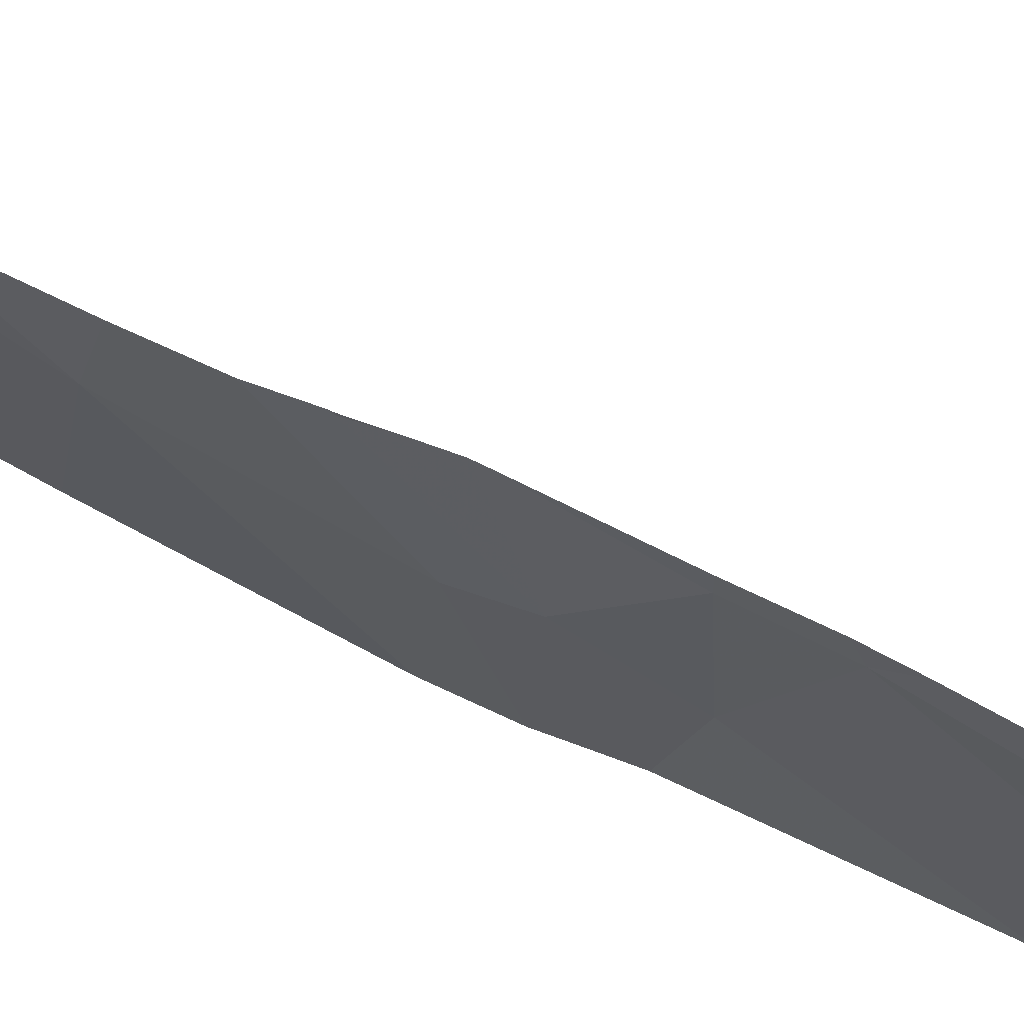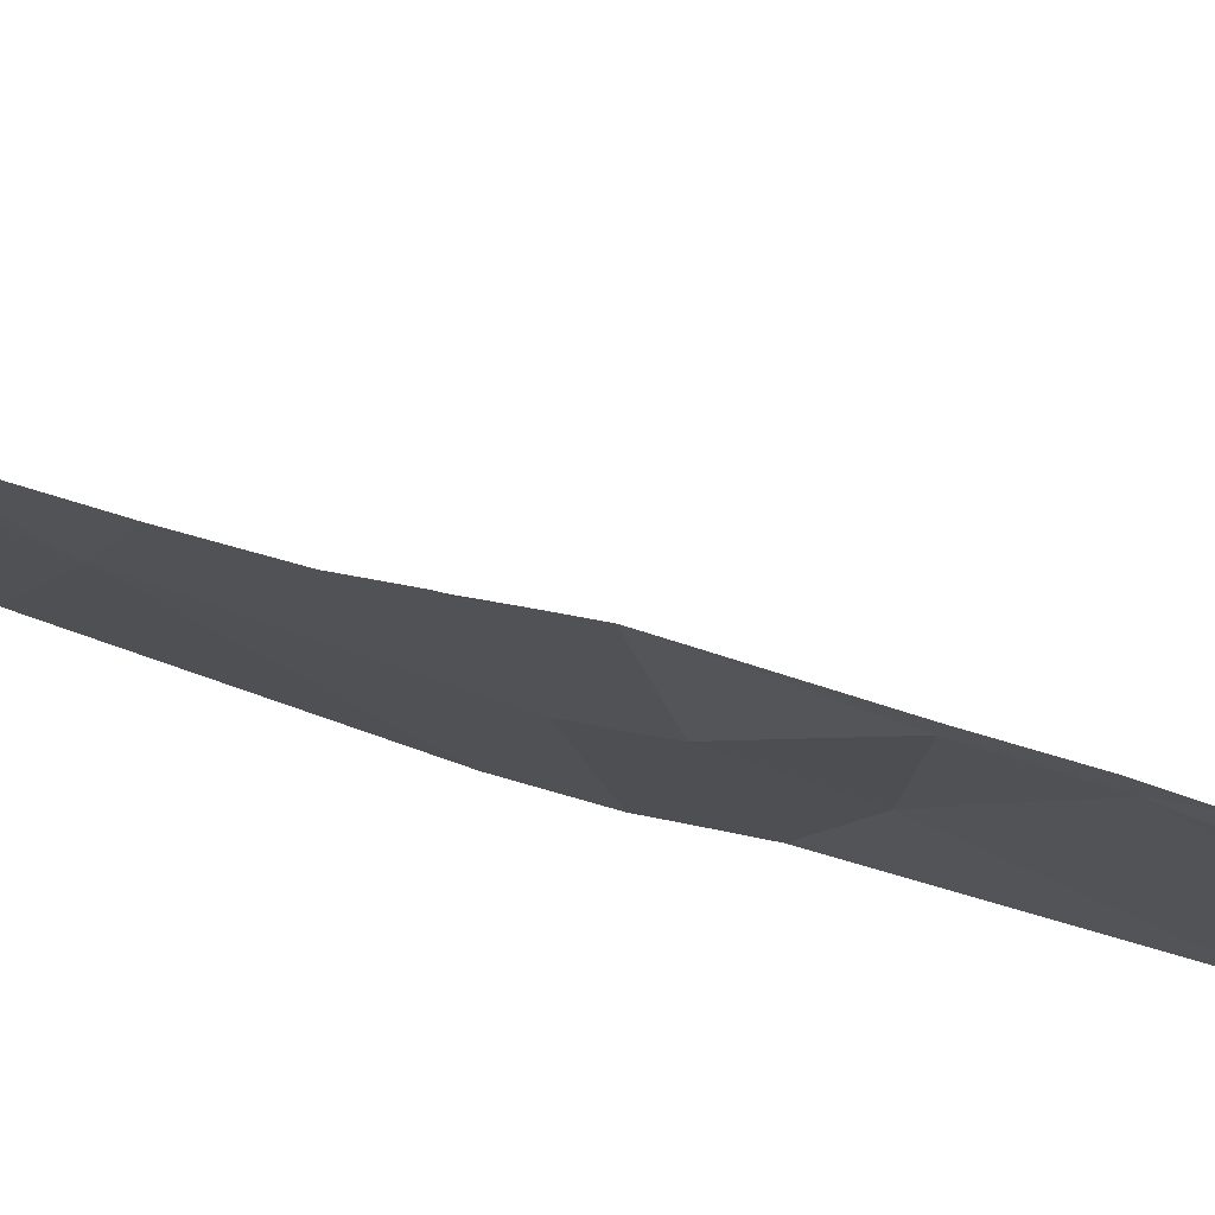
<metadata>
{"format":"obj","ext":"obj","renderer":"f3d","projection":"perspective","resolution":1024,"background":"white","views":[{"elev":46.3,"azim":-56.7,"up":"+Y"},{"elev":56.0,"azim":-69.9,"up":"+Y"}]}
</metadata>
<code>
v -147.9 266.5 499.4
v -148 267.1 493.6
v -148.3 266.3 483.2
v -148.3 266.3 483.2
v -148.3 266.3 483.2
v -147.8 266.5 483.2
v -148.3 266.3 483.2
v -148 266.3 483.2
v -147.9 267 487.4
v -148.3 267.1 498.3
v -148.3 267.2 498.5
v -148.1 267.1 497
v -148.3 267.2 483.3
v -148.3 267 483.3
v -148.2 267 483.3
v -148.3 267 483.3
v -148.3 266.9 483.3
v -148.3 267.1 502.1
v -148.3 267.1 502
v -148.2 267.1 502.1
v -148 267.1 493.3
v -148.2 267.1 498.6
v -148.3 267.1 498.3
v -147.9 267.1 488.3
v -148.2 267.1 499.1
v -148 266.7 500.9
v -148 266.8 500
v -148 266.6 497.9
v -148.1 267.1 491.5
v -148 266.9 492.1
v -148.3 266.4 483.2
v -148.2 267.2 499.1
v -148.2 267.2 499
v -148.3 266.9 483.3
v -148.3 266.9 483.3
v -148.3 266.8 483.2
v -148.3 266.9 483.3
v -148.3 266.7 483.2
v -148.3 266.7 483.2
v -148.2 266.7 483.2
v -148 266.6 483.2
v -148.2 266.7 483.2
v -148 267 483.3
v -148.2 267 501.6
v -148.3 267.1 502.2
v -148.3 267.1 502.3
v -148.3 267.1 502.3
v -148.3 267.1 502.3
v -148.3 267 502.3
v -148.3 267.1 502.3
v -148.3 267.1 502.3
v -148.3 267.2 502.3
v -148.3 267.1 502.3
v -148.2 267 502.3
v -148 266.9 502.3
v -148.1 266.8 502.3
v -148.2 267 502.3
v -148.2 266.9 502.3
v -148.2 267.1 498.7
v -148.1 266.8 502.3
v -148.1 266.7 502.2
v -148.2 266.9 501.9
v -148.2 266.8 483.2
v -148.1 266.9 498.7
v -148.2 266.9 498.4
v -148.1 266.7 501.9
v -148.1 266.8 498.9
v -148.1 267 495
v -148.1 266.8 498.5
v -147.4 267.1 501.2
v -147.4 267.2 501.1
v -147.4 267.1 501.1
v -147.9 266.2 502.3
v -147.9 266.4 502.3
v -147.6 266.3 502.3
v -147.4 267 501.5
v -147.4 267.1 501.4
v -147.4 267 501.3
v -147.4 267.2 502.3
v -147.4 267.1 502
v -147.4 267.1 502.1
v -147.4 267.2 502
v -147.4 266.9 502.3
v -147.4 267.1 502.3
v -147.3 267 502.3
v -148.1 266.8 502.3
v -148 266.6 498.5
v -148 266.5 498.7
v -147.9 266.4 498.5
v -148.3 267.2 498.6
v -147.9 266.3 498.5
v -147.9 266.4 498.7
v -147.4 267.1 501.2
v -147.4 267 501.2
v -147.9 267 502.3
v -147.9 267.1 502.3
v -147.7 267 502.3
v -147.9 266.7 502.3
v -147.7 266.7 502.3
v -147.7 266.5 502.3
v -147.5 266.9 502.3
v -147.5 266.8 502.3
v -147.9 266.9 502.3
v -148.3 267.2 501.6
v -148.3 267.2 502.3
v -148.3 267.2 502.3
v -147.4 266.7 502.3
v -147.3 266.5 502.3
v -147.5 266.4 502.3
v -148.3 267.2 501.9
v -147.4 267.1 501.6
v -148.3 267.2 501.9
v -148.2 267.2 499.5
v -148 266.4 502
v -148.1 266.5 502.1
v -148.1 266.6 502.3
v -148 266.8 502.3
v -148 266.6 502.3
v -148.1 266.6 502.3
v -148.1 266.7 502.3
v -147.9 266.3 502.3
v -148 266.5 502.3
v -147.9 266.3 502.3
v -147.8 266.6 502.3
v -148.3 267.2 502.3
v -148.1 267.2 502.3
v -147.9 266.2 502.3
v -147.5 267.1 502.3
v -147.4 267 502.3
v -147.4 267 502
v -147.4 267.1 501.9
v -147.4 267.1 502.2
v -148.1 267.2 493.6
v -148.3 267.2 501.9
v -147.4 267 501.8
v -147.4 267.1 501.8
v -147.4 267 501.7
v -147.9 267.2 487.3
v -147.9 266.4 498.9
v -148 266.7 499.2
v -148 267.1 483.3
v -148.1 267.2 492.3
v -147.7 266.2 483.2
v -148.2 267.2 498.7
v -148.2 267.2 497.9
v -147.8 266.5 483.3
v -147.7 266.3 483.3
v -147.7 266.4 483.3
v -148.1 267.2 497
v -147.8 266.3 483.2
v -147.8 266.4 483.2
v -147.9 266.6 483.3
v -147.8 266.6 483.3
v -148 266.9 483.3
v -147.9 266.8 483.3
v -147.8 266.5 483.3
v -148 267 483.4
v -147.9 266.8 483.4
v -148 267.1 483.4
v -148.2 267.2 483.3
v -147.9 266.7 492.9
v -147.8 266.5 493.2
v -148.1 266.7 498.6
v -148.3 267.2 498.5
v -147.9 266.4 500.5
v -148.2 267.2 501.5
v -148.1 267.2 491.5
v -148.1 266.7 498.5
v -148.3 267.2 498.2
v -147.7 266.3 490.9
v -147.9 266.7 492.8
v -147.9 267.2 488.3
v -148.1 267.2 491.9
v -147.9 267 484.7
v -147.6 266.3 484
v -147.9 266.9 484
v -148.1 267.2 491.5
v -147.7 266.5 483.5
v -148.3 267.2 498.2
v -147.7 266.3 494.8
v -147.8 266.5 495.3
v -147.8 266.6 490.3
v -148.3 267.2 498.3
v -147.6 266.4 489.5
v -147.9 267.2 488.4
v -148.2 267.2 501.1
v -147.9 267.2 487.5
v -147.9 266.6 494.2
v -147.9 266.3 498.2
v -148.2 267.2 501.1
v -148.1 267.2 497
v -147.9 267.2 488.3
v -147.9 266.9 485.5
v -148 266.8 497.4
v -148 266.5 501.3
v -148.2 267.2 501.4
v -148.3 267.2 483.3
v -148.2 267.2 499.2
v -148 267 494.3
v -148.1 267.2 492.7
v -147.8 266.4 496.4
v -148.3 267.2 483.3
v -148 266.9 495.9
v -147.7 266.3 483.5
v -148.2 267.2 499.9
v -148.1 267.2 493.6
v -147.9 267.2 487.4
v -148.1 267.2 493.4
v -148.3 267.2 498.6
v -147.7 266.6 486.6
v -147.9 266.7 496.6
v -148.2 267.2 499.8
v -147.9 266.4 497.2
v -148.1 267.2 497
v -147.3 266.8 501.3
v -147.2 266.7 501.2
v -147.2 266.6 501.3
v -147.3 266.9 501.2
v -147.3 266.9 501.2
v -147.3 266.8 501.2
v -147.8 266.2 498.6
v -147.6 266.2 502.3
v -147.2 266.7 501.4
v -147.2 266.7 501.2
v -147.3 266.8 501.2
v -147.7 266.2 483.2
v -147.3 266.8 502.3
v -147.3 266.8 502.3
v -147.3 266.9 502.2
v -147.3 266.8 502.1
v -147.2 266.8 502.2
v -147.3 266.9 502.1
v -147.3 266.9 502.3
v -147.3 266.8 502.3
v -147.3 266.9 502.3
v -147.3 266.9 502.3
v -147.7 266.2 483.2
v -147.5 266.2 487.2
v -147.9 266.2 501.9
v -147.8 266.2 502.3
v -148 266.2 483.2
v -147.3 267 501.1
v -147.3 267.1 501.1
v -147.3 267 501.1
v -147.2 266.6 501.3
v -147.7 266.2 483.2
v -147.2 266.9 501.1
v -147.7 266.2 502.3
v -147.8 266.2 499.1
v -147.3 266.9 501.1
v -147.5 266.2 502.3
v -147.3 266.8 501.3
v -147.3 266.9 501.3
v -147.3 266.9 501.2
v -147.3 266.8 501.7
v -147.3 266.9 501.6
v -147.3 266.8 501.5
v -147.8 266.2 499.1
v -147.3 266.8 501.3
v -147.3 266.9 502
v -147.9 266.2 502.3
v -147.5 266.2 502.3
v -147.3 267 502.3
v -147.3 266.2 502.3
v -147.9 266.2 502.3
v -147.3 266.7 502.1
v -147.2 266.7 502.2
v -147.2 266.7 502.1
v -147.2 266.7 502.3
v -147.9 266.2 502.3
v -147.3 266.2 502.3
v -147.3 266.7 501.5
v -147.2 266.7 501.7
v -147.9 266.2 502.3
v -147.9 266.2 502.3
v -147.4 267.1 502.3
v -147.3 266.8 502
v -148.3 266.2 483.2
v -147.9 266.2 502.3
v -147.3 266.8 501.9
v -147.2 266.7 501.9
v -147.2 266.7 502.3
v -147.2 266.8 502.3
v -147.9 266.2 502.1
v -147.3 266.9 501.8
v -147.2 266.6 501.4
v -148.2 266.2 483.2
v -147.8 266.2 498.7
v -147.2 267.1 501.1
v -147.2 266.7 501.1
v -147.2 266.7 501.2
v -147.2 267.1 501.1
v -147.2 266.6 501.2
v -147.2 266.9 501.1
v -147.2 267 501.1
v -147.2 266.8 501.1
v -147.2 266.9 501.1
v -147.2 267 501.1
v -147.2 266.9 501.1
v -147.2 266.9 501.1
v -147.2 267 501.1
v -147.2 266.5 502.3
v -147.2 266.4 502.3
v -147.2 266.7 502.3
v -147.2 266.7 502.3
v -147.2 266.7 502.2
v -147.2 266.7 502.1
v -147.2 266.6 502.3
v -147.2 266.7 502.3
v -147.2 266.7 502.3
v -147.2 266.7 502.2
v -147.2 266.7 502.1
v -147.2 266.7 502.3
v -147.2 266.7 502.3
v -147.2 266.3 502.3
v -148.1 267.2 497
v -147.2 266.6 501.2
v -147.2 266.6 501.3
v -147.2 266.6 501.3
v -147.2 266.6 501.7
v -147.2 266.6 501.8
v -147.2 266.6 501.5
v -147.2 266.8 501.1
v -147.2 266.8 501.1
v -147.2 266.6 501.3
v -148.2 267.2 499.6
v -148.1 267.2 493.6
v -147.2 266.6 501.9
v -147.2 266.6 502
v -147.2 266.6 502
v -147.2 266.6 501.4
v -148.2 267.2 499.6
v -148.1 267.2 492
v -147.5 266.2 487.1
v -147.9 266.2 483.2
v -147.9 266.2 483.2
v -147.9 266.2 498.6
v -147.9 266.2 498.5
v -147.8 266.2 500.1
v -147.8 266.2 500.4
v -147.8 266.2 498.7
v -147.7 266.2 491
v -147.7 266.2 491.7
v -147.7 266.2 492.8
v -147.7 266.2 492.6
v -147.6 266.2 483.3
v -147.6 266.2 483.3
v -147.7 266.2 483.3
v -147.5 266.2 489
v -147.5 266.2 489.1
v -147.7 266.2 491.9
v -147.6 266.2 490.9
v -147.6 266.2 490.2
v -147.5 266.2 489.2
v -147.5 266.2 489.6
v -147.8 266.2 499.8
v -147.5 266.2 488.4
v -147.7 266.2 494
v -147.7 266.2 494.4
v -147.7 266.2 493.7
v -147.7 266.2 493
v -147.8 266.2 498.1
v -147.9 266.2 498.2
v -147.6 266.2 484
v -147.6 266.2 483.9
v -147.8 266.2 500.5
v -147.8 266.2 501.2
v -147.8 266.2 501.3
v -147.9 266.2 502.3
v -147.9 266.2 502.1
v -147.8 266.2 501.6
v -147.7 266.2 496.1
v -147.7 266.2 496.3
v -147.8 266.2 498.8
v -147.9 266.2 497.9
v -147.5 266.2 485
v -147.5 266.2 485.8
v -147.6 266.2 483.5
v -147.6 266.2 483.5
v -147.7 266.2 493.9
v -147.8 266.2 499.5
v -147.7 266.2 492.9
v -147.7 266.2 495.4
v -147.7 266.2 495.2
v -147.5 266.2 485.9
v -147.5 266.2 486
v -147.8 266.2 501
v -147.7 266.2 495.7
v -147.5 266.2 486.9
v -147.8 266.2 496.7
v -147.7 266.2 496.5
v -147.7 266.2 494.8
v -147.9 266.2 498.4
v -147.5 266.2 484.9
v -147.8 266.2 499.2
v -147.8 266.2 497.4
v -147.8 266.2 497.2
v -147.5 266.2 484.3
v -147.3 266.2 502.3
v -147.6 266.2 490.9
v -147.3 266.2 502.3
v -147.2 266.2 502.3
v -147.6 266.2 490.9
v -147.6 266.2 490.9
v -148.2 267.2 483.3
v -148.2 267.2 497.6
v -148.2 267.2 500.6
v -147.9 267.2 488.7
v -148.1 267.2 493.3
v -148.2 267.2 498.7
v -148.1 267.2 496.9
v -148.1 267.2 491.3
v -148 267.2 486.9
v -148.2 267.2 500.4
v -148.1 267.2 494.9
v -148.1 267.2 495.3
v -148.2 267.2 498.9
v -148.1 267.2 497.2
v -147.4 267.2 502.3
v -147.4 267.2 502.3
v -147.4 267.2 502.3
v -147.4 267.2 502.3
v -147.4 267.2 501.2
v -147.4 267.2 501.2
v -147.4 267.2 501.2
v -147.8 267.2 502.3
v -147.9 267.2 502.3
v -147.4 267.2 502.2
v -147.4 267.2 502.1
v -147.4 267.2 501.5
v -147.4 267.2 501.5
v -148 267.2 502.3
v -147.7 267.2 502.3
v -147.6 267.2 502.3
v -147.4 267.2 502
v -147.4 267.2 502
v -147.5 267.2 502.3
v -147.5 267.2 502.3
v -147.4 267.2 501.9
v -147.4 267.2 502.2
v -147.4 267.2 501.9
v -147.4 267.2 501.1
v -147.4 267.2 501.1
v -147.4 267.2 501.4
v -147.4 267.2 501.3
v -148.1 267.2 483.3
v -148.1 267.2 483.3
v -148.1 267.2 483.3
v -148.1 267.2 492.5
v -148 267.2 483.4
v -148 267.2 489.4
v -148 267.2 489.6
v -148 267.2 489.5
v -148.1 267.2 492.9
v -148 267.2 483.5
v -148 267.2 484.9
v -148 267.2 485.5
v -148.2 267.2 500.5
v -148.2 267.2 497.6
v -147.4 267.2 501.7
v -147.4 267.2 501.9
v -147.4 267.2 501.8
v -147.4 267.2 501.8
v -147.4 267.2 501.7
v -148.1 267.2 492.7
v -148.1 267.2 492.7
v -148.1 267.2 492.8
v -148.1 267.2 492.9
v -148.1 267.2 495.5
v -148.1 267.2 495.4
v -148 267.2 484.5
v -148 267.2 484.2
v -148 267.2 486.3
v -148.1 267.2 496.5
v -148.1 267.2 496.2
v -148.1 267.2 494.4
v -148.1 267.2 494.3
v -148.1 267.2 493.8
v -148.1 267.2 490.6
v -148 267.2 490.4
v -148 267.2 485.9
v -147.4 267.2 501.1
v -147.4 267.2 501.1
v -147.4 267.2 501.1
v -147.3 267.2 501.1
v -147.2 267.2 501.1
v -147.2 267.2 501.1
v -148 267.2 489.4
v -148 267.2 486.2
v -148 267.2 486.2
f 4 6 5
f 3 8 6
f 164 22 209
f 202 15 197
f 14 15 13
f 16 15 14
f 19 20 18
f 21 2 206
f 10 23 22
f 25 1 113
f 23 10 183
f 28 23 169
f 5 41 31
f 8 7 287
f 429 81 82
f 35 37 34
f 39 40 38
f 31 40 39
f 36 42 37
f 38 42 36
f 34 37 17
f 17 43 15
f 20 19 134
f 46 49 47
f 47 50 48
f 48 50 51
f 51 53 52
f 106 53 105
f 45 20 49
f 18 20 45
f 55 54 56
f 54 57 58
f 90 59 144
f 61 60 49
f 53 50 57
f 105 54 125
f 57 54 53
f 49 58 57
f 50 53 51
f 58 56 54
f 49 50 47
f 57 50 49
f 110 20 112
f 44 62 20
f 42 40 63
f 64 59 22
f 37 43 17
f 36 37 35
f 63 37 42
f 40 42 38
f 41 40 31
f 64 22 65
f 63 43 37
f 160 43 405
f 167 30 173
f 187 24 192
f 166 44 104
f 66 61 62
f 65 23 28
f 60 56 58
f 58 49 60
f 45 49 46
f 44 66 62
f 17 15 16
f 22 23 65
f 144 67 410
f 10 22 11
f 20 61 49
f 61 20 62
f 410 25 417
f 64 65 69
f 71 70 72
f 74 73 75
f 77 76 78
f 81 80 82
f 84 83 85
f 60 61 86
f 421 84 422
f 88 87 89
f 92 91 221
f 93 70 423
f 423 71 425
f 93 78 94
f 70 93 94
f 96 95 97
f 99 98 100
f 83 101 102
f 97 95 103
f 75 73 240
f 108 107 99
f 99 101 97
f 109 100 75
f 111 77 430
f 61 115 116
f 118 117 119
f 54 55 96
f 119 116 118
f 119 120 86
f 122 121 123
f 123 74 122
f 86 120 117
f 117 120 119
f 117 56 86
f 60 86 56
f 86 61 119
f 61 116 119
f 103 98 99
f 118 116 122
f 55 56 117
f 126 96 432
f 117 118 124
f 55 103 95
f 96 55 95
f 428 81 429
f 270 127 265
f 124 98 117
f 124 118 74
f 275 121 274
f 122 74 118
f 121 127 123
f 427 96 426
f 73 123 127
f 73 74 123
f 103 99 97
f 103 55 98
f 55 117 98
f 433 128 434
f 426 97 433
f 426 96 97
f 100 74 75
f 124 100 98
f 97 101 128
f 129 128 101
f 129 83 84
f 80 130 131
f 129 84 128
f 83 129 101
f 84 79 419
f 128 84 437
f 436 80 439
f 422 132 440
f 132 81 428
f 429 82 435
f 439 131 441
f 108 99 109
f 83 102 107
f 107 102 99
f 264 109 271
f 425 71 442
f 109 75 262
f 136 135 137
f 140 139 258
f 147 146 148
f 147 148 143
f 238 9 334
f 150 8 241
f 237 150 336
f 6 150 151
f 7 8 3
f 424 93 423
f 153 152 6
f 405 141 447
f 155 154 63
f 156 146 153
f 6 156 153
f 141 43 157
f 43 154 157
f 155 152 153
f 41 6 152
f 6 41 5
f 155 158 154
f 159 157 158
f 423 70 71
f 21 161 162
f 64 69 163
f 67 59 64
f 165 27 339
f 163 88 67
f 168 69 87
f 91 92 89
f 69 168 163
f 139 92 288
f 168 87 163
f 139 67 88
f 29 170 342
f 344 30 345
f 142 171 449
f 146 156 148
f 175 174 176
f 422 84 132
f 153 158 155
f 148 156 151
f 148 150 143
f 176 159 178
f 178 146 147
f 147 143 226
f 3 6 4
f 8 150 6
f 40 41 152
f 152 155 63
f 159 141 157
f 157 154 158
f 448 159 450
f 408 349 488
f 30 29 343
f 68 180 181
f 352 182 353
f 339 1 356
f 180 188 358
f 421 79 84
f 189 28 362
f 184 182 452
f 420 79 421
f 26 165 340
f 450 176 455
f 353 184 355
f 165 26 407
f 194 28 406
f 66 44 195
f 87 88 163
f 99 100 109
f 122 116 115
f 188 199 2
f 369 114 370
f 115 114 122
f 114 121 122
f 111 76 77
f 419 79 420
f 66 114 115
f 66 115 61
f 100 124 74
f 102 101 99
f 461 136 462
f 78 93 77
f 26 195 44
f 136 111 460
f 111 136 137
f 77 93 424
f 239 195 371
f 135 136 131
f 449 200 465
f 161 200 171
f 201 203 372
f 418 12 194
f 151 156 6
f 151 150 148
f 43 63 154
f 147 204 178
f 467 161 468
f 181 203 469
f 189 91 69
f 417 25 33
f 64 163 67
f 139 88 92
f 91 89 87
f 87 69 91
f 89 92 88
f 416 68 181
f 140 67 139
f 176 174 471
f 204 147 347
f 175 176 178
f 365 204 379
f 178 158 153
f 178 204 175
f 146 178 153
f 159 158 178
f 63 40 152
f 358 2 380
f 415 68 416
f 361 161 382
f 414 27 165
f 385 210 473
f 161 21 454
f 372 181 388
f 211 12 411
f 203 211 474
f 201 211 203
f 25 140 1
f 414 165 458
f 28 194 213
f 2 21 162
f 67 140 25
f 334 210 389
f 326 27 212
f 413 9 138
f 199 68 415
f 2 199 477
f 384 180 392
f 338 189 393
f 28 189 65
f 66 195 114
f 170 29 412
f 12 211 194
f 416 181 470
f 161 171 344
f 412 29 177
f 376 174 394
f 69 65 189
f 182 170 479
f 174 193 456
f 210 9 413
f 367 26 387
f 411 12 149
f 211 201 213
f 418 194 459
f 68 199 180
f 213 194 211
f 375 213 396
f 410 67 25
f 1 140 249
f 213 201 390
f 2 162 360
f 481 377 489
f 174 175 364
f 451 184 453
f 409 21 208
f 199 188 180
f 216 215 217
f 219 218 220
f 215 223 217
f 216 224 225
f 70 94 72
f 227 83 228
f 83 107 228
f 230 229 231
f 80 232 130
f 229 233 234
f 233 235 236
f 408 24 349
f 72 242 243
f 289 244 292
f 243 244 482
f 242 72 219
f 291 245 293
f 242 247 294
f 219 250 242
f 253 252 254
f 220 254 252
f 72 243 483
f 443 72 484
f 256 255 257
f 242 244 243
f 244 242 295
f 247 250 297
f 341 139 288
f 253 257 259
f 83 233 236
f 232 230 260
f 83 227 233
f 340 165 339
f 263 85 83
f 267 266 230
f 267 268 266
f 231 229 234
f 339 27 1
f 232 80 132
f 130 232 260
f 231 267 230
f 272 257 273
f 268 267 306
f 269 108 308
f 132 229 232
f 83 236 235
f 235 263 83
f 229 230 232
f 407 26 186
f 233 227 234
f 84 276 132
f 233 229 235
f 229 263 235
f 135 131 260
f 263 276 85
f 85 276 84
f 132 276 263
f 263 229 132
f 81 132 80
f 277 266 268
f 277 260 266
f 338 91 189
f 228 234 227
f 280 277 281
f 260 230 266
f 268 281 277
f 282 269 304
f 283 282 313
f 283 267 231
f 282 283 228
f 310 283 314
f 283 231 234
f 228 283 234
f 337 91 338
f 406 28 145
f 107 269 282
f 108 269 107
f 336 150 335
f 399 303 401
f 405 43 141
f 218 94 78
f 220 225 219
f 285 256 135
f 78 253 218
f 253 254 218
f 218 254 220
f 286 272 273
f 259 215 252
f 215 216 252
f 250 247 242
f 219 225 250
f 215 259 272
f 335 150 241
f 285 135 260
f 285 280 255
f 286 273 320
f 78 76 253
f 273 255 280
f 76 256 253
f 255 273 257
f 225 224 323
f 334 9 210
f 94 218 219
f 94 219 72
f 225 220 216
f 216 220 252
f 160 15 43
f 142 30 171
f 217 224 216
f 217 223 286
f 107 282 228
f 277 280 285
f 260 277 285
f 285 255 256
f 256 257 253
f 296 225 324
f 238 24 9
f 144 59 67
f 259 252 253
f 131 130 260
f 226 143 246
f 329 268 330
f 321 281 328
f 273 280 281
f 237 143 150
f 256 137 135
f 111 137 76
f 137 256 76
f 272 223 215
f 245 217 286
f 259 257 272
f 286 223 272
f 318 286 331
f 245 224 217
f 126 54 96
f 246 143 237
f 482 289 485
f 290 224 291
f 249 140 258
f 291 224 245
f 258 139 374
f 292 244 301
f 125 54 126
f 293 245 317
f 251 109 262
f 294 247 300
f 295 242 294
f 105 53 54
f 296 250 225
f 297 250 296
f 262 75 222
f 298 244 295
f 271 109 251
f 299 247 297
f 106 52 53
f 300 247 299
f 264 108 109
f 301 244 298
f 302 108 303
f 274 121 369
f 112 20 134
f 303 108 264
f 304 269 305
f 275 127 121
f 305 269 309
f 265 127 275
f 306 267 311
f 307 268 306
f 110 44 20
f 308 108 302
f 309 269 308
f 270 73 127
f 261 73 270
f 310 267 283
f 311 267 310
f 312 268 307
f 104 44 110
f 313 282 304
f 279 73 261
f 314 283 313
f 90 22 59
f 284 114 239
f 239 114 195
f 32 25 198
f 317 245 325
f 318 245 286
f 319 245 318
f 222 75 248
f 320 273 321
f 248 75 240
f 321 273 281
f 322 286 320
f 240 73 279
f 33 25 32
f 323 224 290
f 324 225 323
f 333 30 142
f 325 245 319
f 288 92 221
f 221 91 337
f 328 281 329
f 173 30 333
f 329 281 268
f 241 8 287
f 330 268 312
f 287 7 278
f 331 286 322
f 145 28 169
f 169 23 179
f 342 170 404
f 343 29 342
f 344 171 30
f 179 23 183
f 345 30 351
f 346 147 348
f 347 147 346
f 186 26 190
f 348 147 226
f 190 26 196
f 349 24 357
f 349 350 451
f 166 26 44
f 351 30 343
f 352 170 182
f 196 26 166
f 353 182 184
f 354 184 350
f 355 184 354
f 198 25 113
f 113 1 332
f 356 1 381
f 357 24 238
f 167 29 30
f 358 188 2
f 359 180 358
f 360 162 361
f 177 29 167
f 361 162 161
f 362 28 375
f 363 189 362
f 192 24 172
f 364 175 365
f 187 9 24
f 365 175 204
f 366 26 340
f 185 24 408
f 367 195 26
f 368 195 367
f 172 24 185
f 369 121 114
f 370 114 284
f 208 21 206
f 371 195 368
f 206 2 133
f 372 203 181
f 373 201 372
f 197 15 160
f 374 139 341
f 375 28 213
f 202 13 15
f 376 193 174
f 377 193 376
f 378 204 347
f 149 12 214
f 379 204 378
f 214 12 316
f 380 2 360
f 209 22 90
f 381 1 395
f 382 161 344
f 383 181 384
f 164 11 22
f 207 9 187
f 384 181 180
f 489 385 490
f 386 210 385
f 387 26 366
f 138 9 207
f 205 27 414
f 388 181 383
f 389 210 386
f 390 201 391
f 212 27 205
f 391 201 373
f 392 180 359
f 191 12 418
f 393 189 363
f 394 174 398
f 316 12 191
f 395 1 249
f 327 2 478
f 396 213 397
f 397 213 390
f 398 174 364
f 133 2 327
f 399 315 303
f 400 170 403
f 326 1 27
f 401 303 264
f 402 315 399
f 403 170 352
f 404 170 400
f 332 1 326
f 430 77 444
f 431 111 430
f 432 96 427
f 433 97 128
f 434 128 438
f 435 82 436
f 436 82 80
f 437 84 419
f 438 128 437
f 439 80 131
f 440 132 428
f 441 131 461
f 442 71 443
f 443 71 72
f 444 77 445
f 445 77 424
f 446 141 448
f 447 141 446
f 448 141 159
f 449 171 200
f 450 159 176
f 451 350 184
f 452 182 480
f 453 184 452
f 454 21 409
f 455 176 472
f 456 193 457
f 457 193 481
f 458 165 407
f 459 194 406
f 460 111 431
f 461 131 136
f 462 136 463
f 463 136 464
f 464 136 460
f 465 200 466
f 466 200 467
f 467 200 161
f 468 161 454
f 469 203 475
f 470 181 469
f 471 174 456
f 472 176 471
f 473 210 413
f 474 211 411
f 475 203 474
f 476 199 415
f 477 199 476
f 478 2 477
f 479 170 412
f 480 182 479
f 481 193 377
f 482 244 289
f 483 243 482
f 484 72 483
f 485 289 486
f 486 289 487
f 488 349 451
f 489 377 385
f 490 385 473

</code>
